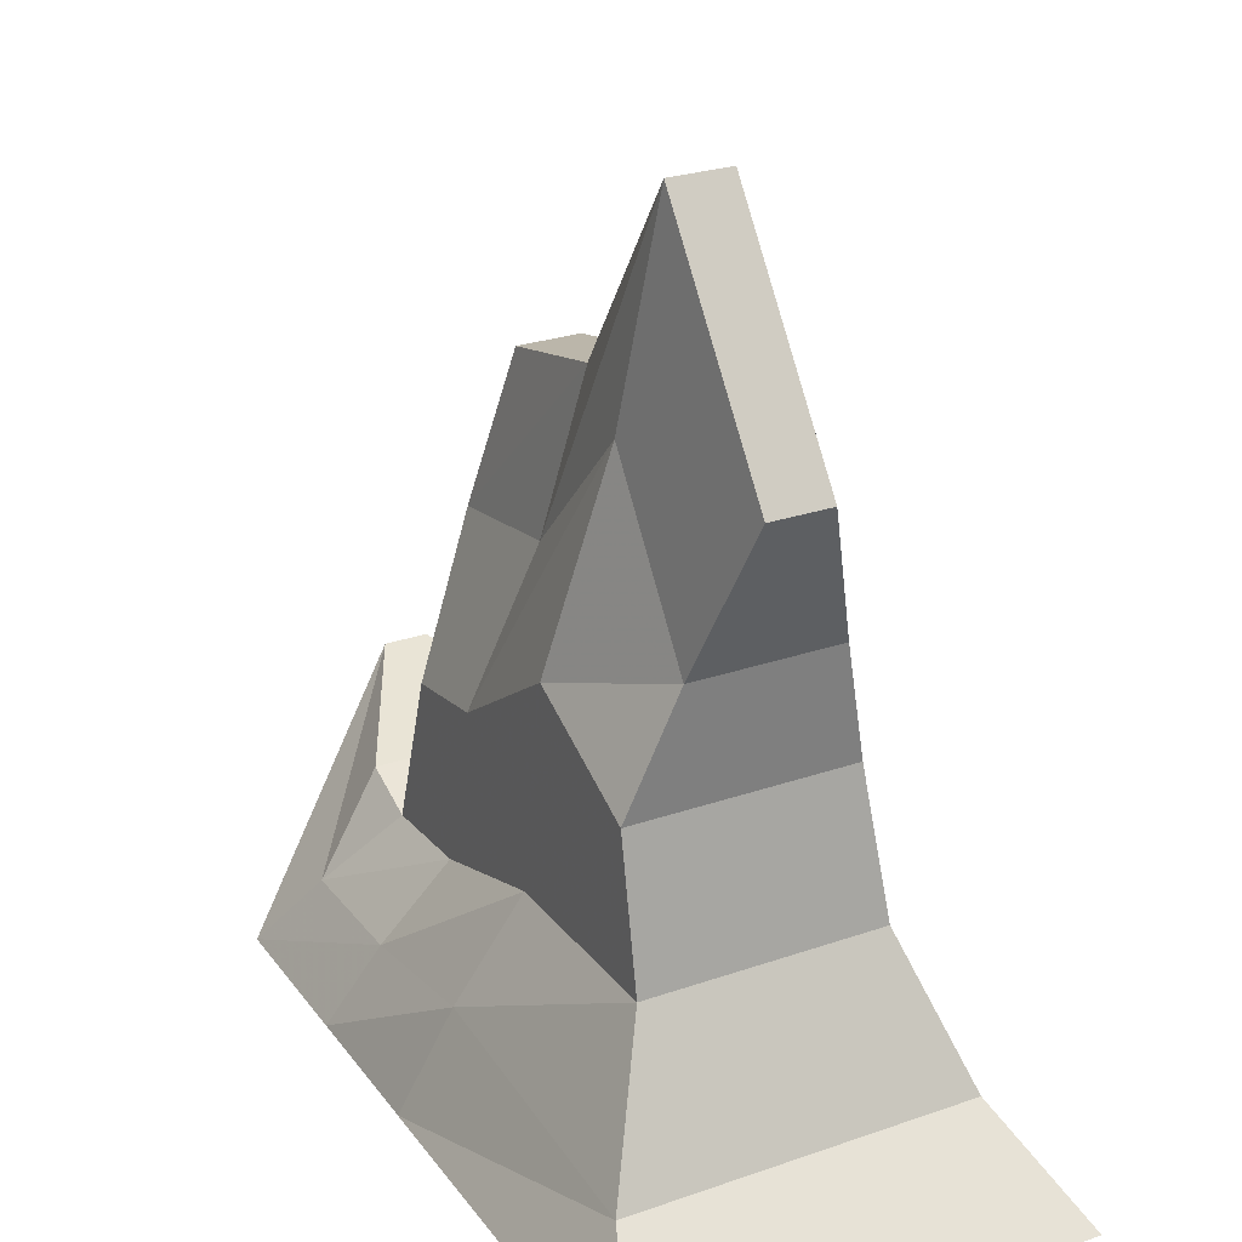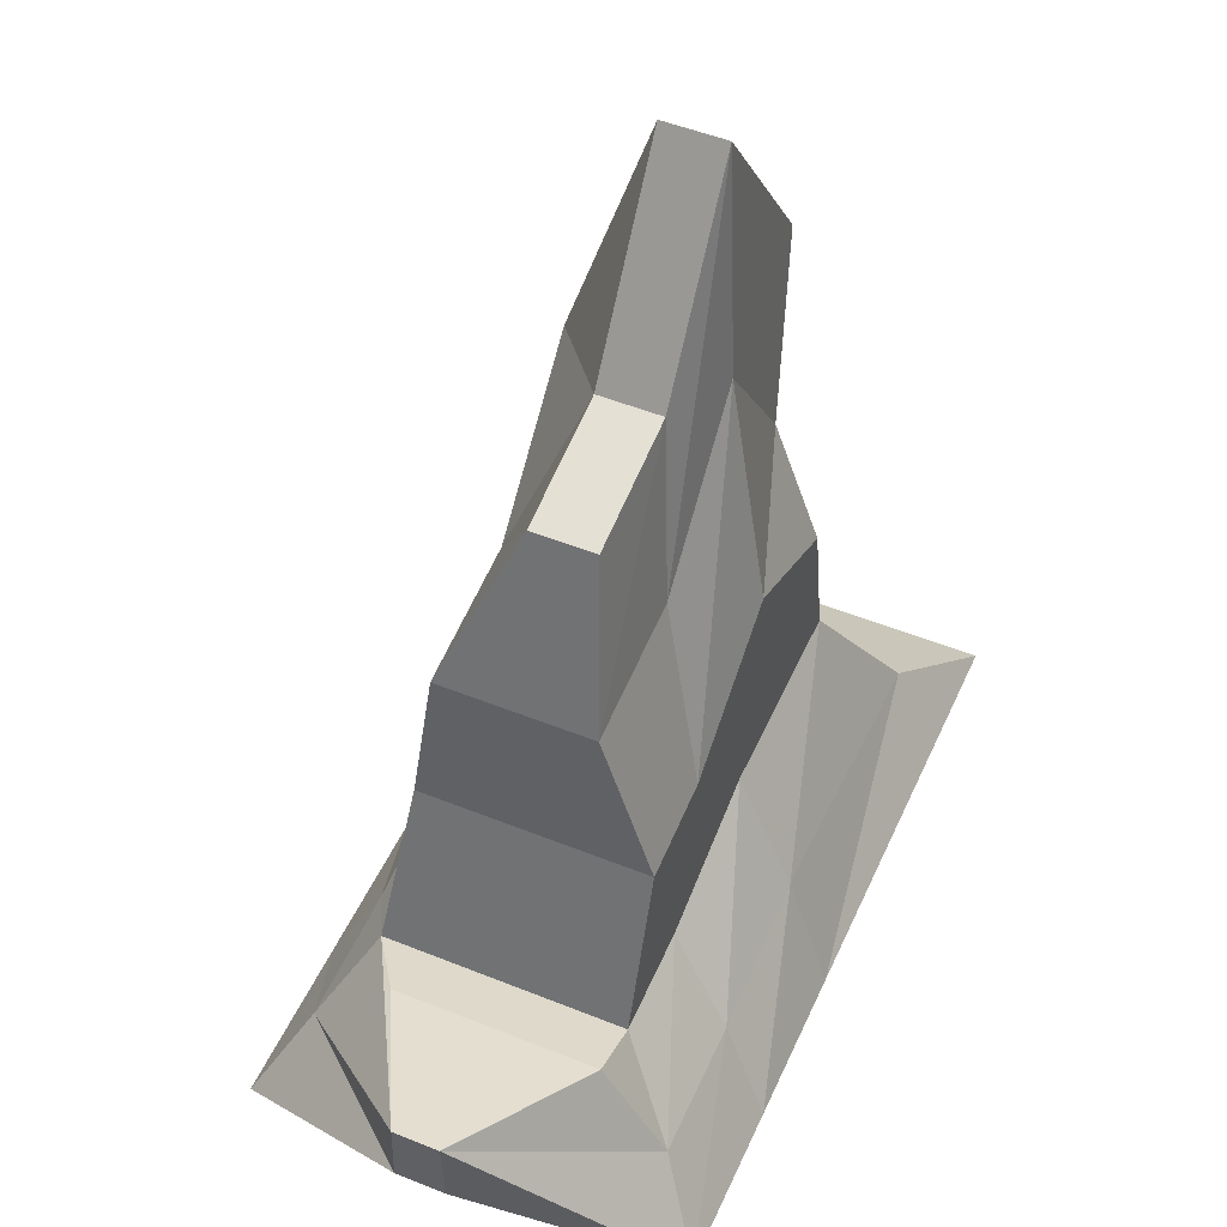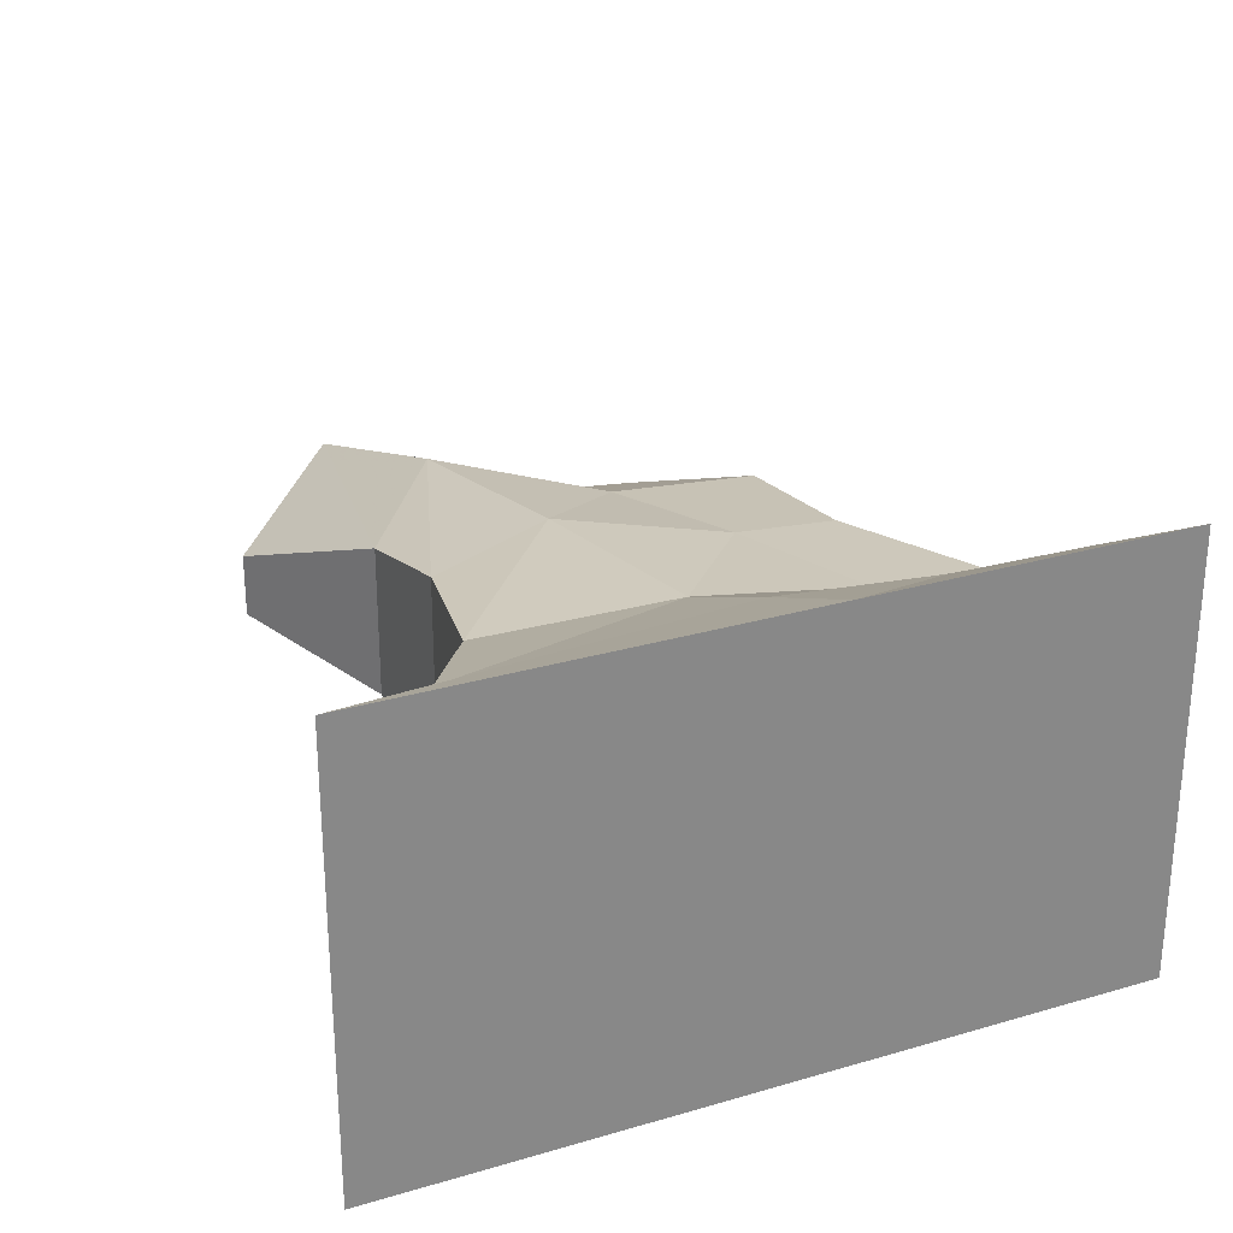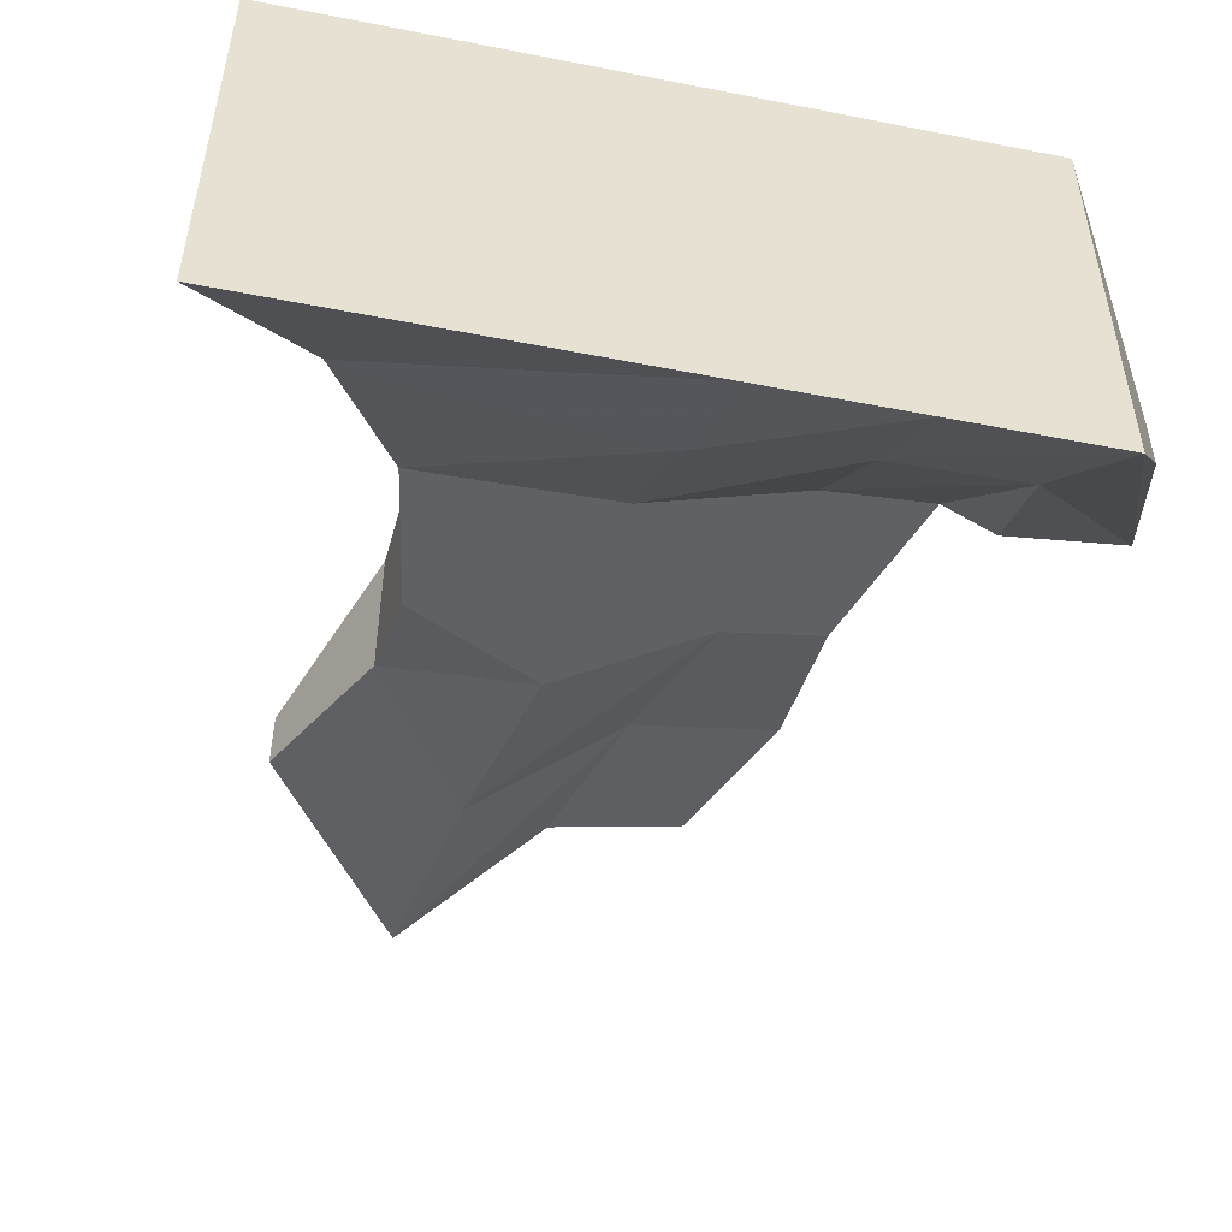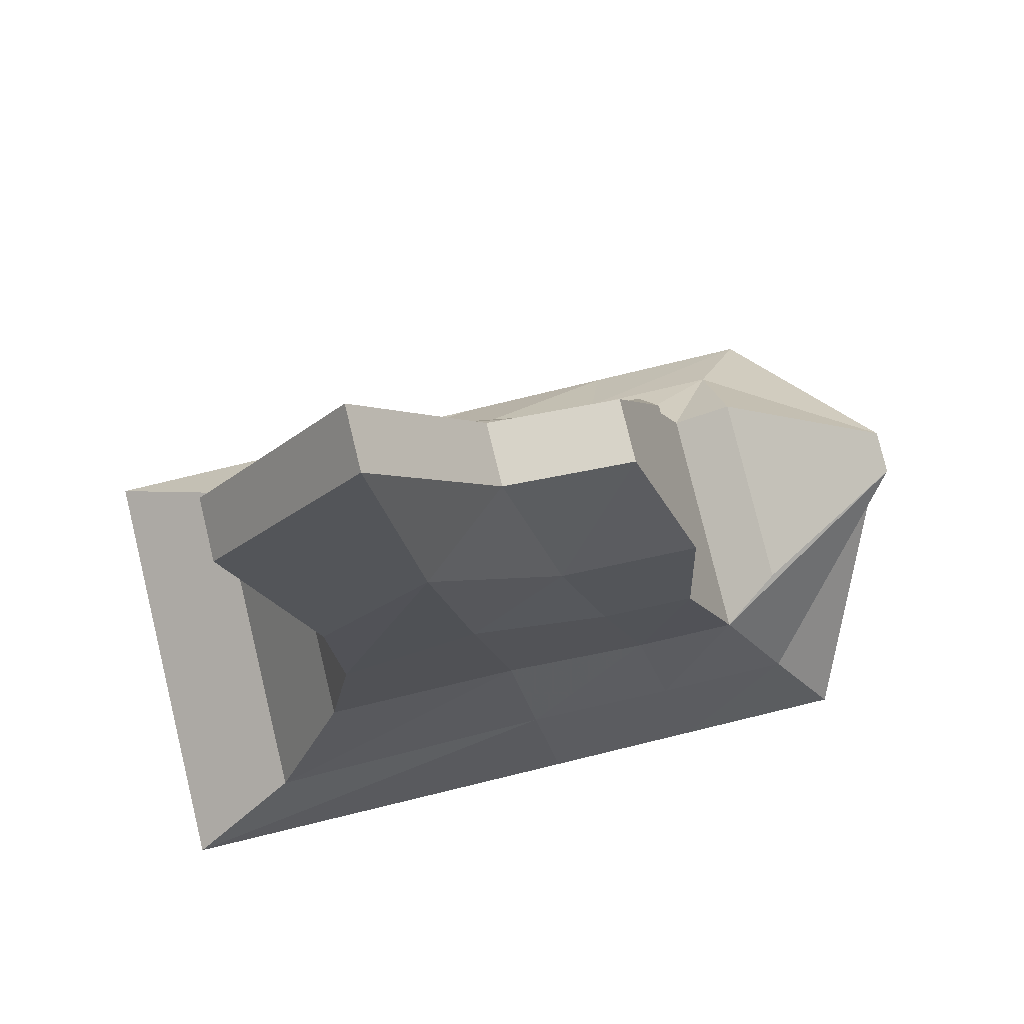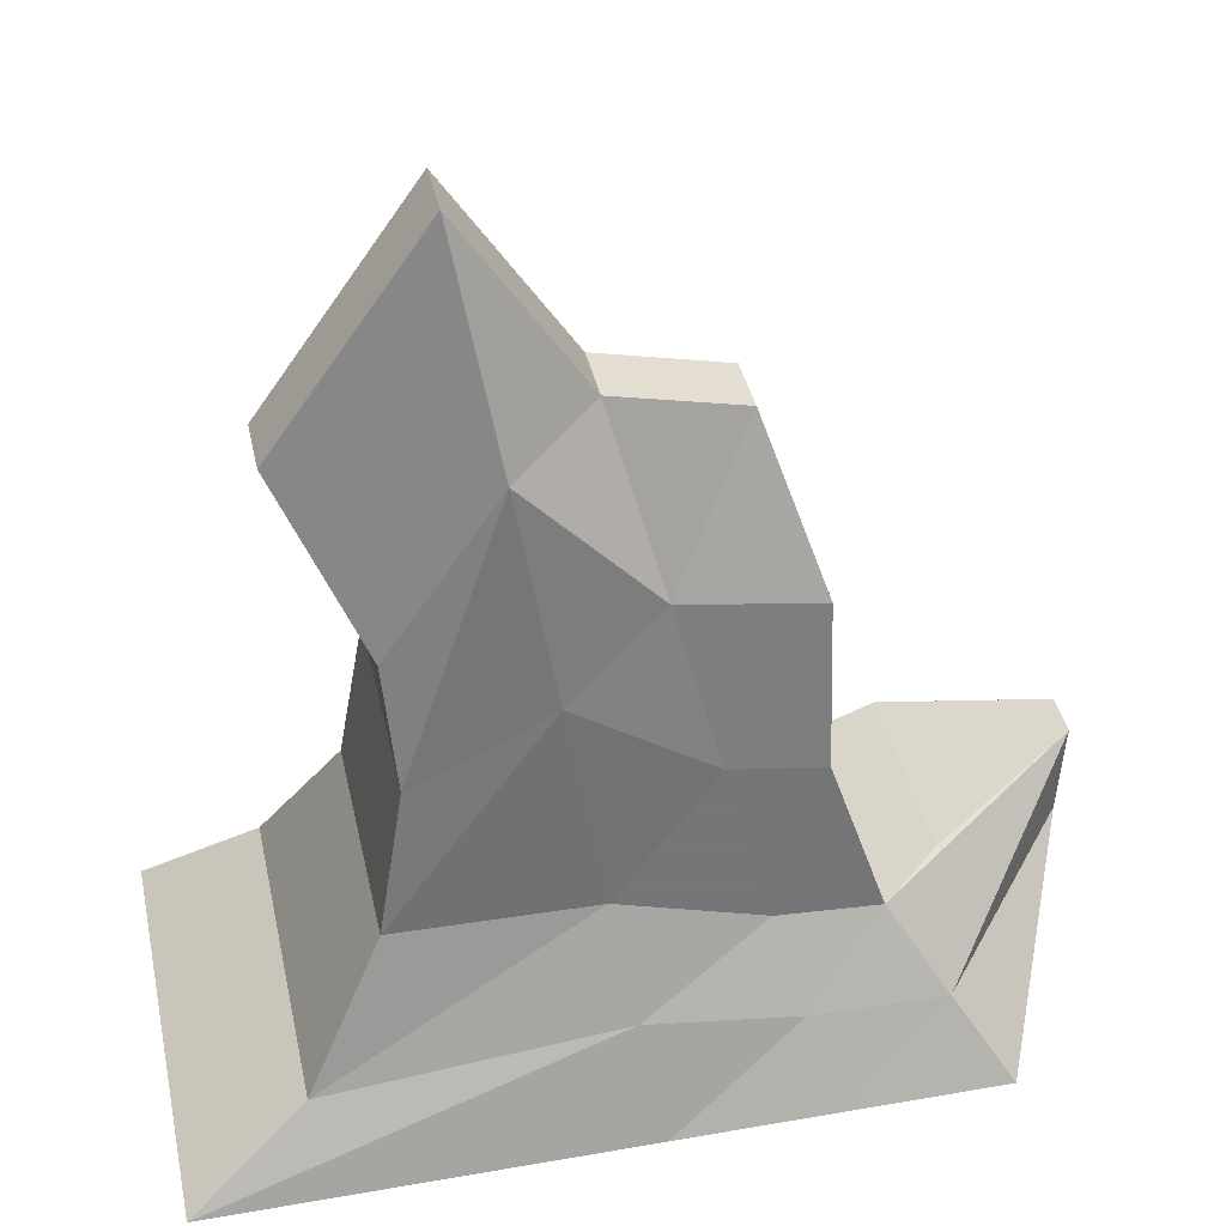
<metadata>
{"format":"obj","ext":"obj","renderer":"f3d","projection":"perspective","resolution":1024,"background":"white","views":[{"elev":26.5,"azim":-118.5,"up":"+Y"},{"elev":50.5,"azim":113.8,"up":"+Y"},{"elev":27.7,"azim":-24.2,"up":"+Z"},{"elev":-49.6,"azim":-12.2,"up":"+Z"},{"elev":78.4,"azim":-13.6,"up":"+Y"},{"elev":39.6,"azim":-12.2,"up":"+Y"}]}
</metadata>
<code>
o Cube_Cube.002
v -2.43 0.733 8.314
v -2.43 0.733 7.684
v -1.355 0.733 7.684
v -1.355 0.733 8.314
v -2.237 1.659 8.033
v -2.237 1.659 7.945
v -1.66 1.659 7.945
v -1.66 1.659 8.033
v -2.017 1.968 7.945
v -1.818 0.733 7.684
v -2.017 1.968 8.033
v -1.818 0.733 8.314
v -1.844 1.701 7.945
v -1.593 0.733 8.314
v -1.593 0.733 7.684
v -1.844 1.701 8.033
v -2.152 1.048 8.184
v -2.113 1.257 8.161
v -2.127 1.427 8.127
v -2.127 1.427 7.912
v -2.113 1.257 7.841
v -2.152 1.048 7.841
v -1.584 1.427 7.912
v -1.585 1.196 7.841
v -1.508 0.9644 7.841
v -1.584 1.427 8.127
v -1.585 1.196 8.161
v -1.508 0.9644 8.184
v -1.968 1.66 7.912
v -1.918 1.351 7.841
v -1.868 1.042 7.841
v -1.968 1.66 8.127
v -1.918 1.351 8.161
v -1.868 1.042 8.184
v -1.781 1.459 7.912
v -1.718 1.217 7.841
v -1.656 0.9749 7.841
v -1.781 1.459 8.127
v -1.718 1.217 8.161
v -1.656 0.9749 8.184
v -1.227 0.9327 7.958
v -1.227 0.9327 8.027
v -1.425 0.9962 7.841
v -1.425 0.9962 8.127
v -2.263 0.8487 7.753
v -1.432 0.8487 7.753
v -1.432 0.8487 8.25
v -1.843 0.8874 7.753
v -1.843 0.8874 8.25
v -1.624 0.854 7.753
v -1.624 0.854 8.25
v -2.263 0.8487 8.25
v -1.215 1.06 7.953
v -1.215 1.06 8.017
f 52 45 2 1
f 50 46 3 15
f 25 28 44 43
f 49 52 1 12
f 14 15 3 4
f 11 9 6 5
f 45 48 10 2
f 51 49 12 14
f 1 2 10 12
f 16 13 9 11
f 48 50 15 10
f 12 10 15 14
f 47 51 14 4
f 8 7 13 16
f 5 6 20 19
f 19 20 21 18
f 18 21 22 17
f 13 7 23 35
f 35 23 24 36
f 36 24 25 37
f 7 8 26 23
f 23 26 27 24
f 24 27 28 25
f 11 5 19 32
f 32 19 18 33
f 33 18 17 34
f 6 9 29 20
f 20 29 30 21
f 21 30 31 22
f 16 11 32 38
f 38 32 33 39
f 39 33 34 40
f 9 13 35 29
f 29 35 36 30
f 30 36 37 31
f 8 16 38 26
f 26 38 39 27
f 27 39 40 28
f 53 54 42 41
f 4 3 41 42
f 47 4 42 54
f 46 25 43 53
f 17 22 45 52
f 37 25 46 50
f 34 17 52 49
f 22 31 48 45
f 40 34 49 51
f 31 37 50 48
f 28 40 51 47
f 43 44 54 53
f 28 47 54 44
f 3 46 53 41

</code>
